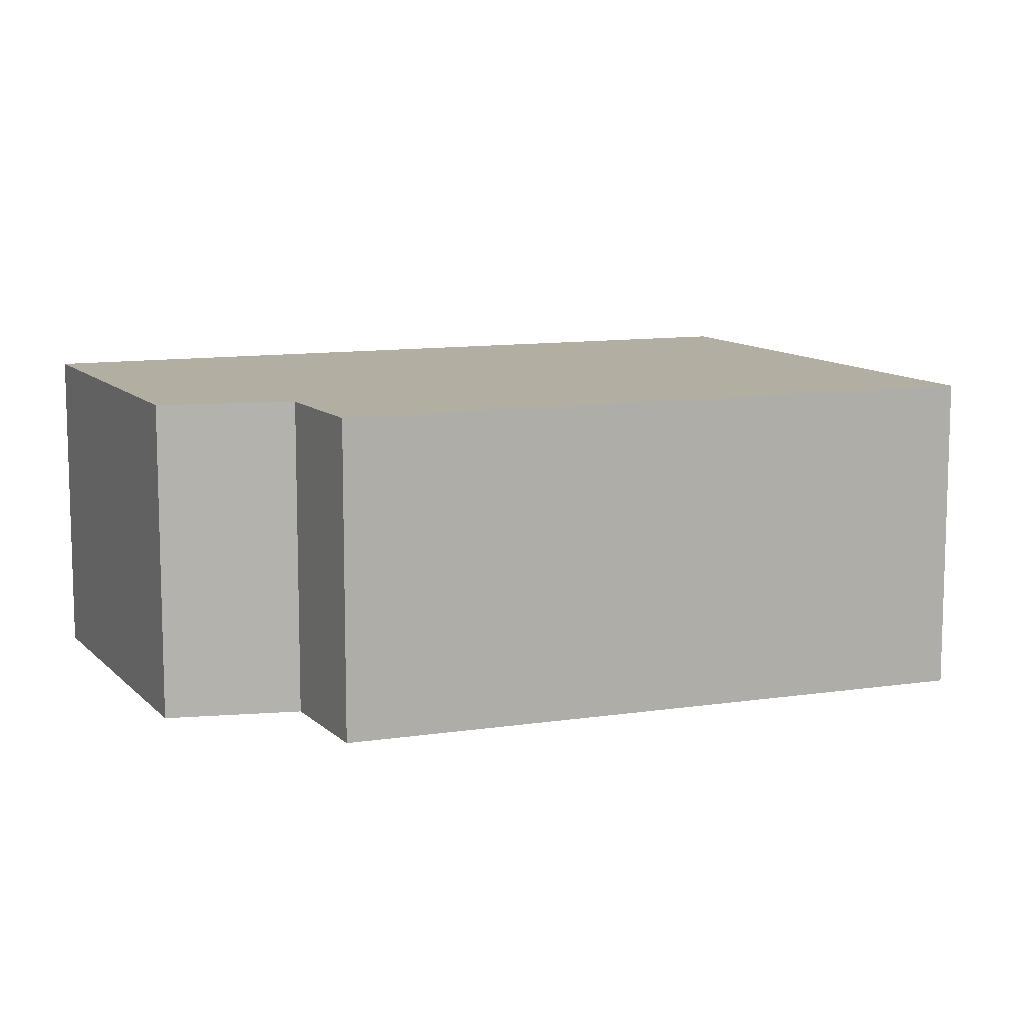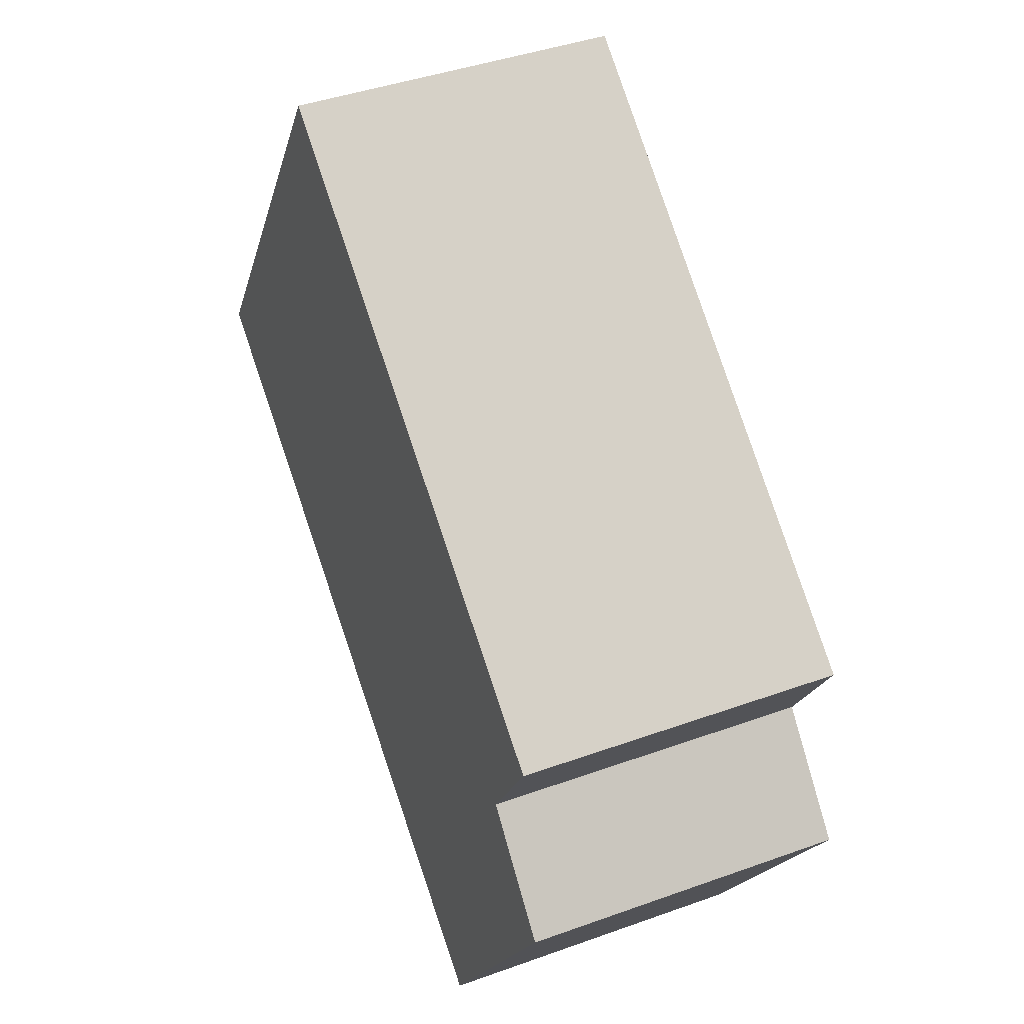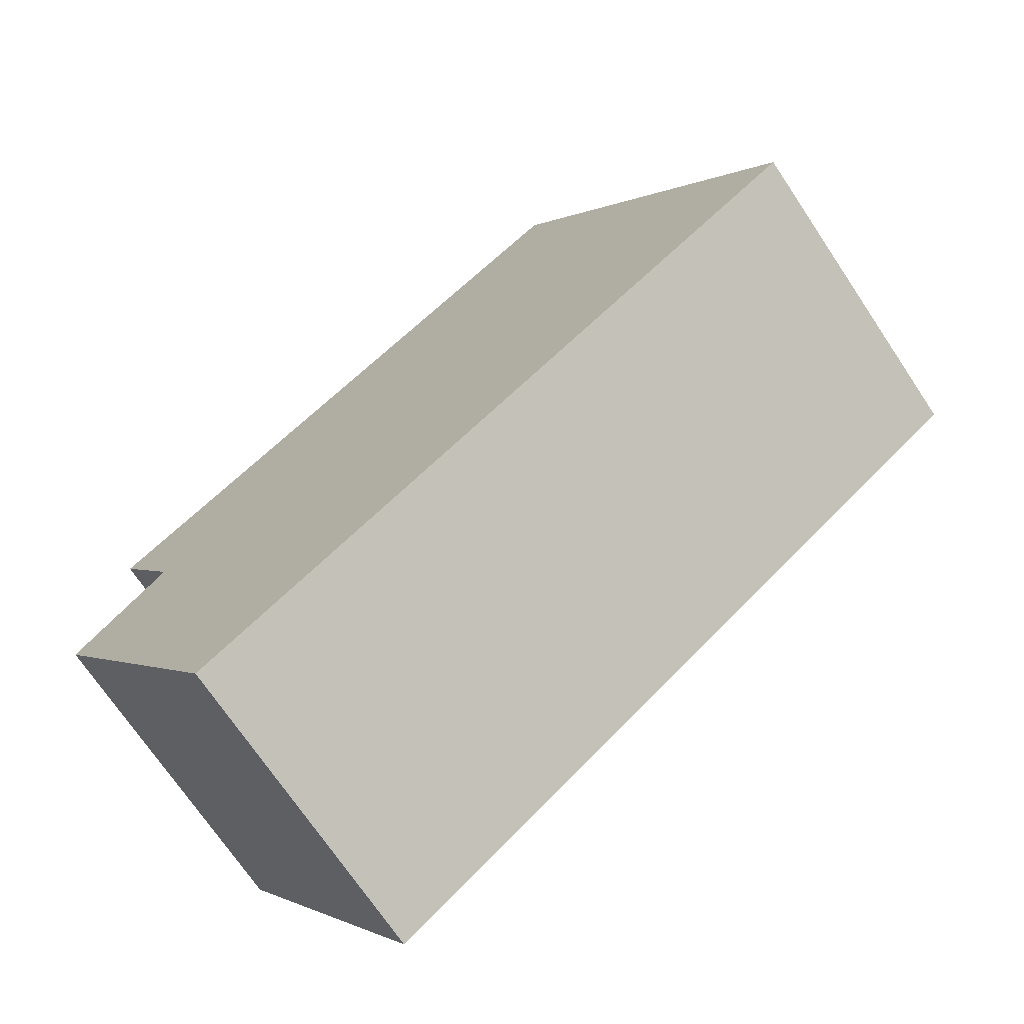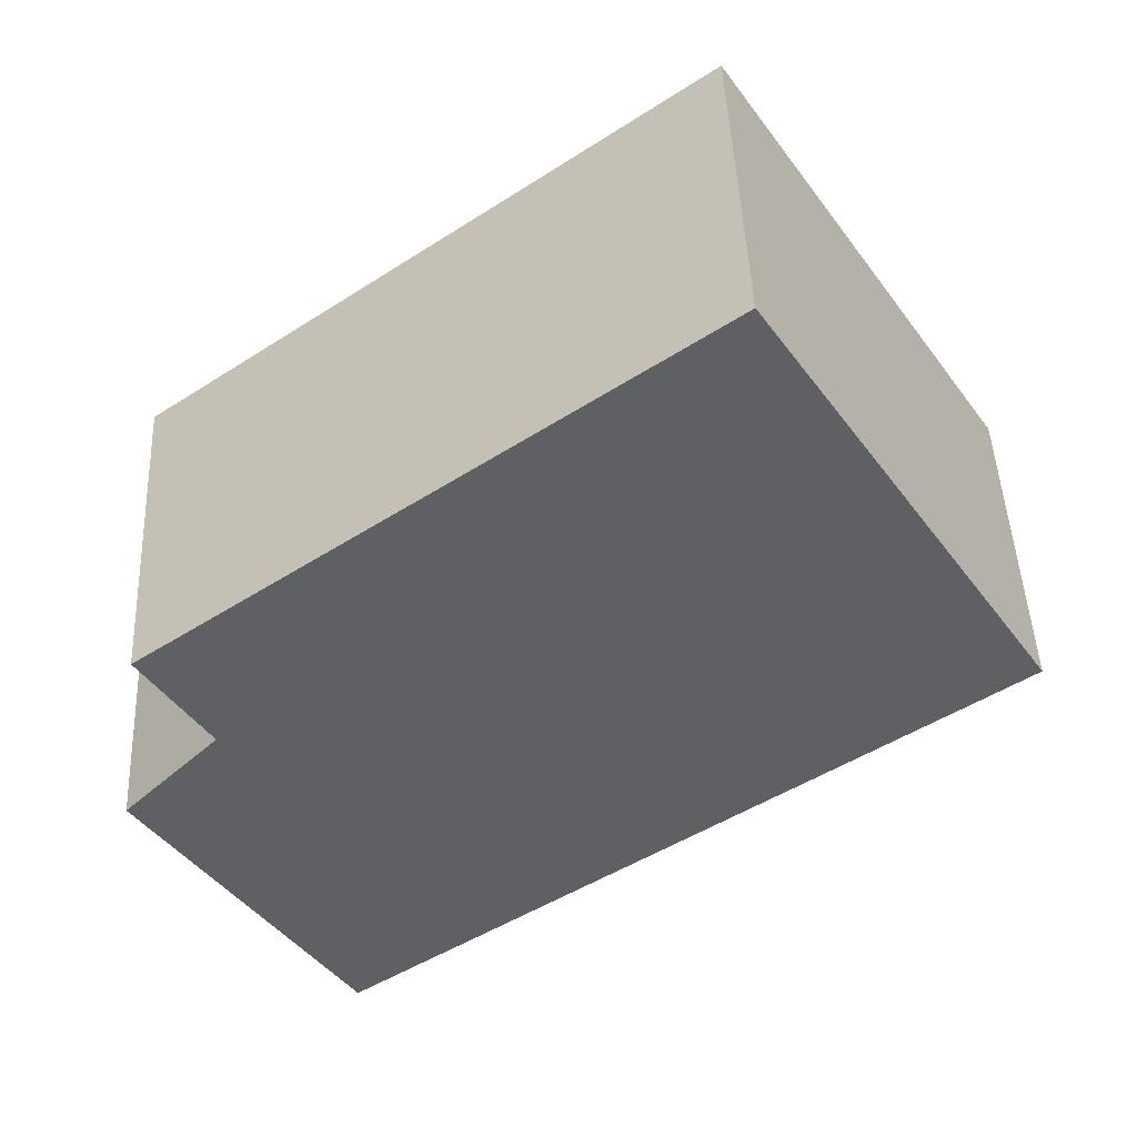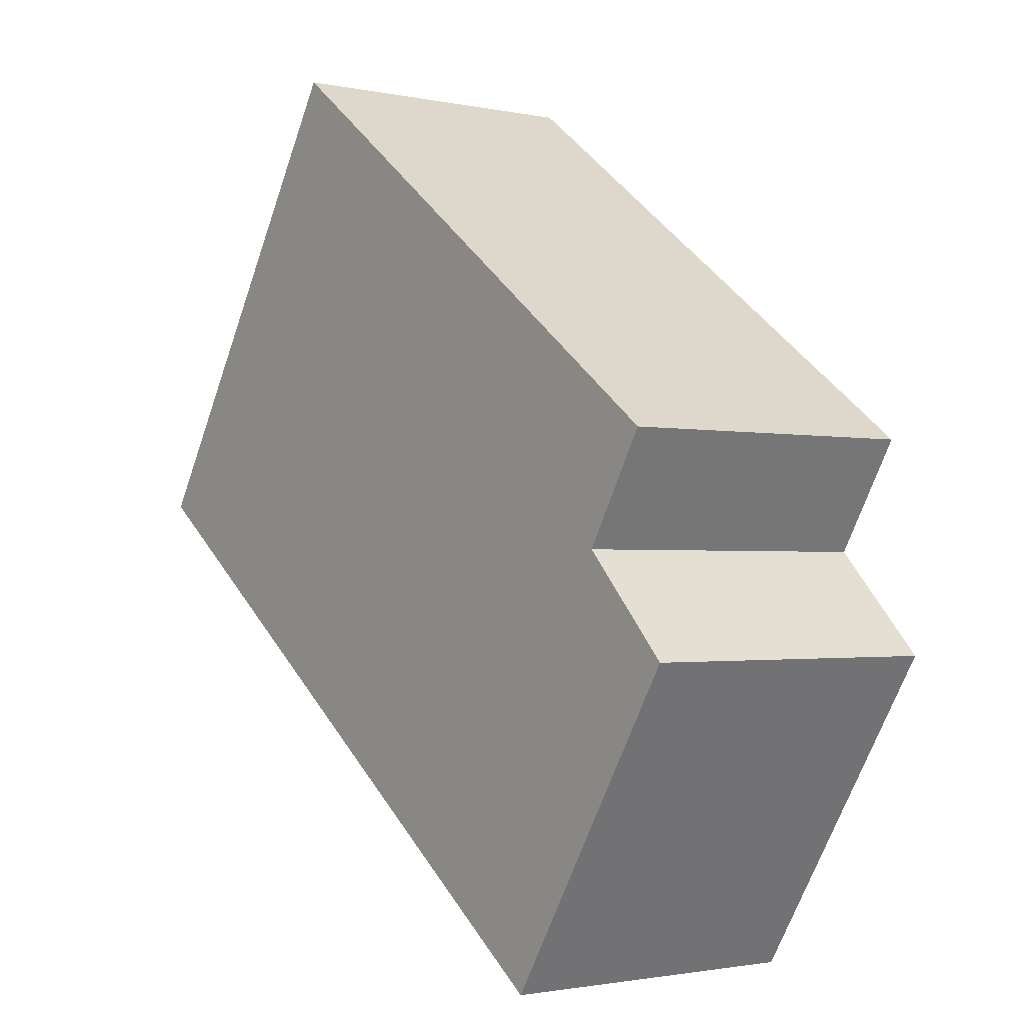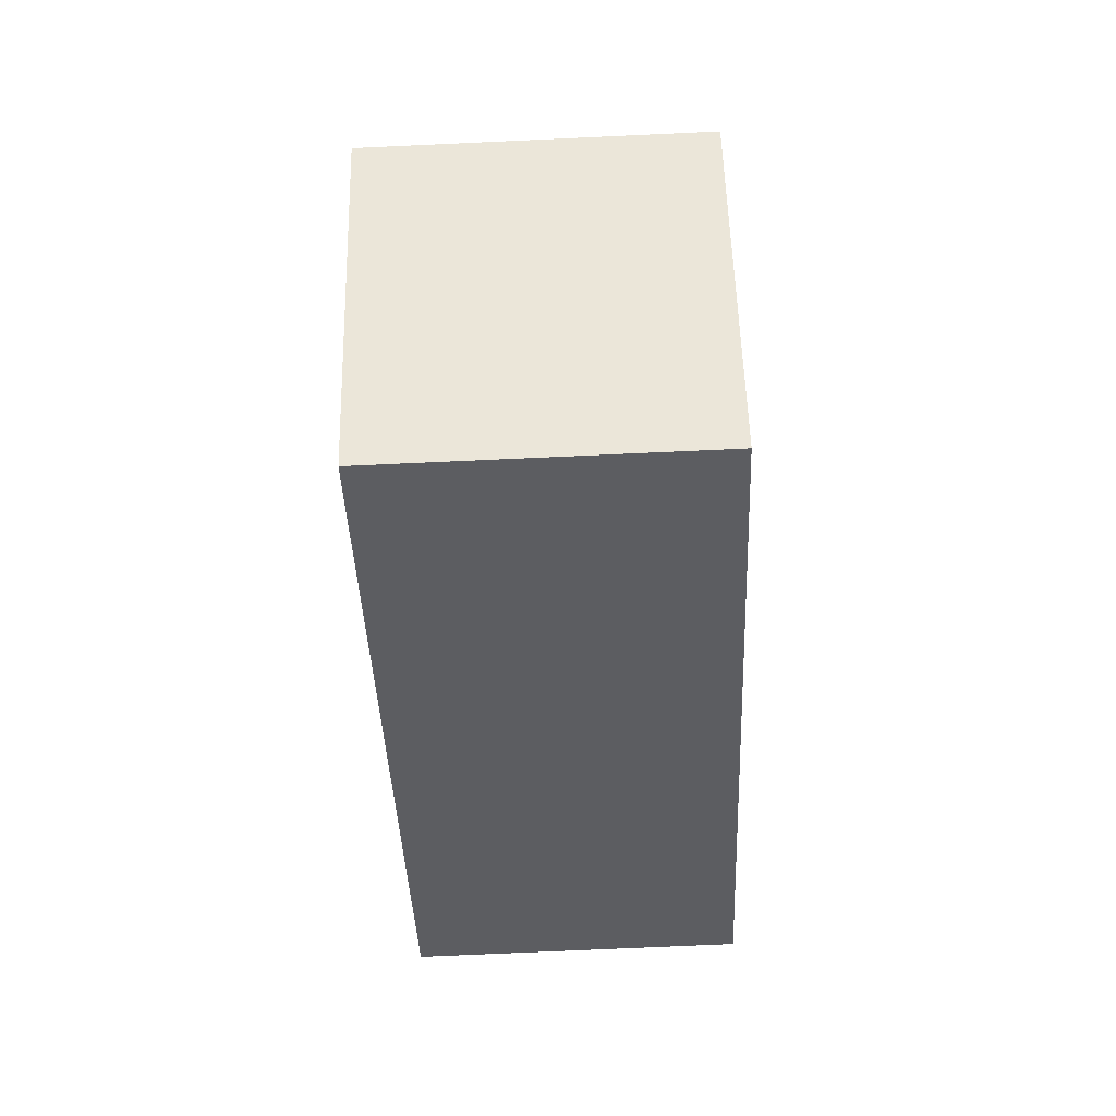
<metadata>
{"format":"obj","ext":"obj","renderer":"f3d","projection":"perspective","resolution":1024,"background":"white","views":[{"elev":10.7,"azim":-57.2,"up":"+Y"},{"elev":42.1,"azim":-113.4,"up":"+Z"},{"elev":-71.2,"azim":33.8,"up":"+Z"},{"elev":46.6,"azim":-2.5,"up":"+Z"},{"elev":-1.7,"azim":-127.1,"up":"+Z"},{"elev":-72.7,"azim":-87.4,"up":"+Z"}]}
</metadata>
<code>
v  5.287 1.989 0.979
v  0.183 1.989 1.291
v  3.512 1.989 3.756
v  0.587 1.989 0.621
v  1.245 1.989 -1.962
v  0 1.989 1.218e-16
v  0.183 -7.905e-17 1.291
v  3.512 -2.3e-16 3.756
v  0 0 0
v  0.587 -3.803e-17 0.621
v  5.287 -5.995e-17 0.979
v  1.245 1.201e-16 -1.962
g defaultobject
f 1 2 3
f 2 1 4
f 4 1 5
f 4 5 6
f 7 3 2
f 3 7 8
f 9 4 6
f 4 9 10
f 8 1 3
f 1 8 11
f 11 5 1
f 5 11 12
f 10 2 4
f 2 10 7
f 12 6 5
f 6 12 9
f 7 11 8
f 11 7 10
f 11 10 12
f 12 10 9

</code>
